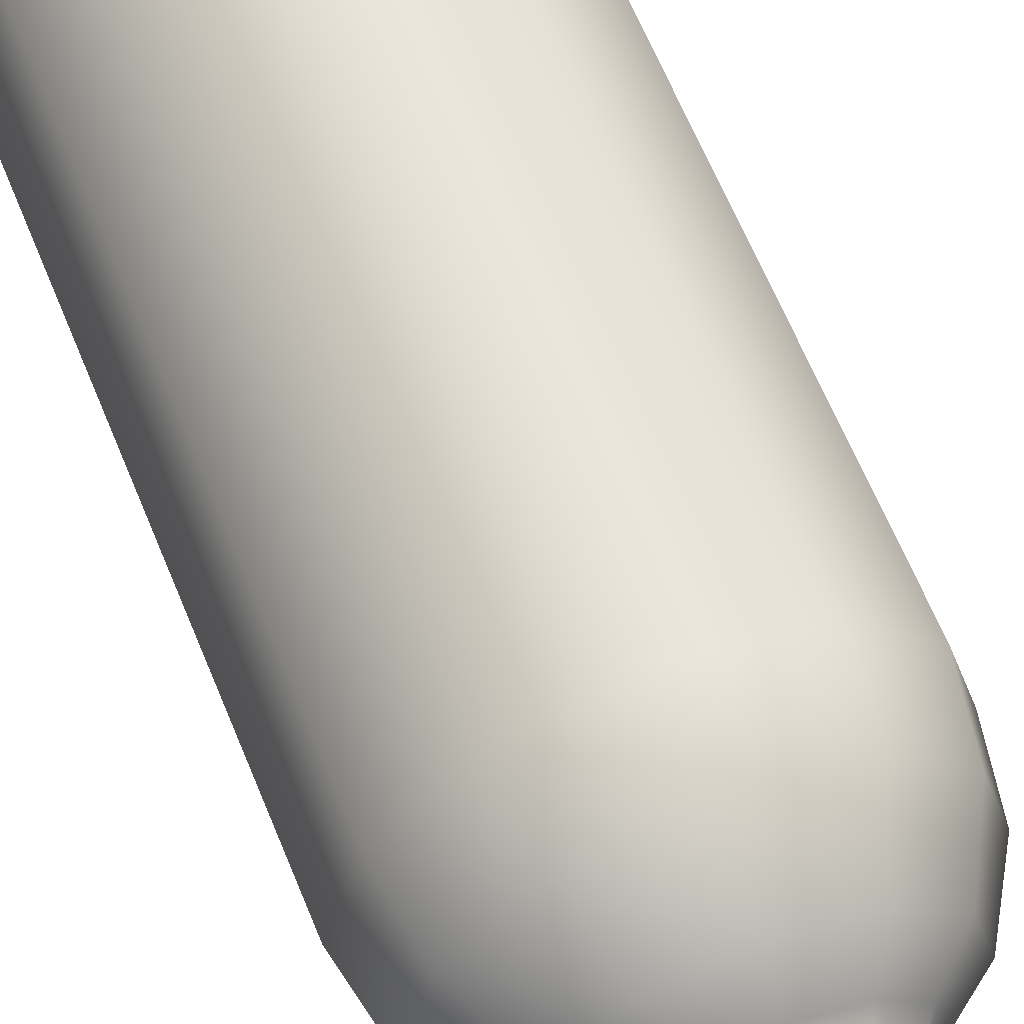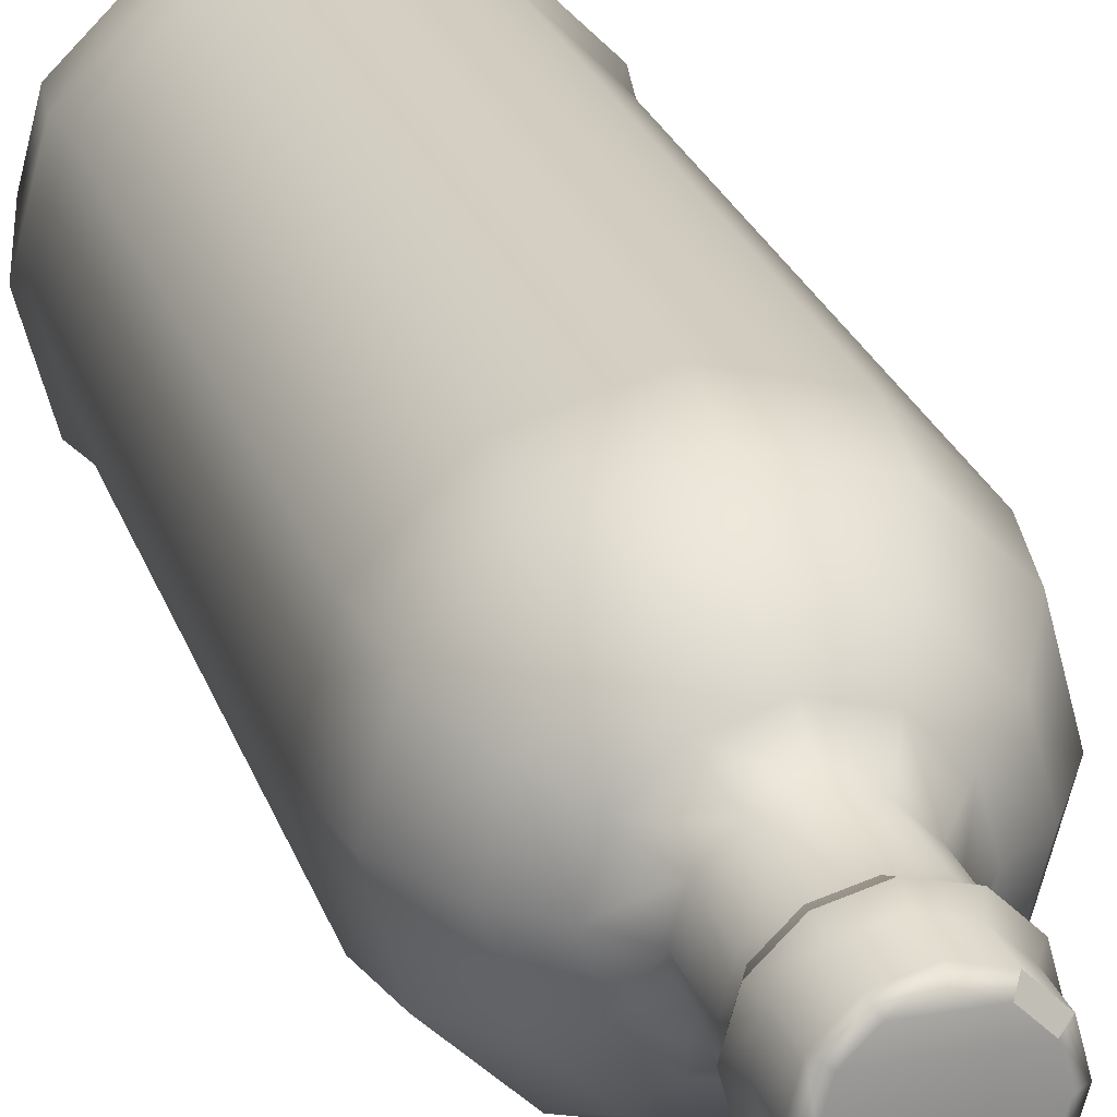
<metadata>
{"format":"obj","ext":"obj","renderer":"f3d","projection":"perspective","resolution":1024,"background":"white","views":[{"elev":60.7,"azim":158.4,"up":"+Z"},{"elev":24.5,"azim":163.9,"up":"+Z"}]}
</metadata>
<code>
g Bottle_4
v -0.04128 0.7994 0.02384
v -0.03397 0.8052 0.01962
v -0.01962 0.8052 0.03397
v -0.02384 0.7994 0.04128
v -0.02384 0.7994 0.04128
v -0.01962 0.8052 0.03397
v -1.441e-17 0.8052 0.03923
v -1.751e-17 0.7994 0.04767
v -0.02384 0.7696 0.04128
v -1.751e-17 0.7696 0.04767
v -2.022e-17 0.7609 0.05505
v -0.04128 0.7696 0.02384
v -0.04128 0.7994 0.02384
v -0.02752 0.7609 0.04767
v -1.751e-17 0.7521 0.04767
v -0.04767 0.7696 -1.147e-09
v -0.04767 0.7609 0.02752
v -0.02384 0.7521 0.04128
v -0.04767 0.7994 -1.147e-09
v -0.03397 0.8052 0.01962
v -0.03923 0.8052 -1.147e-09
v -0.04128 0.7994 -0.02384
v -0.03397 0.8052 -0.01962
v -0.04128 0.7696 -0.02384
v -0.05505 0.7609 -1.147e-09
v -0.02384 0.7994 -0.04128
v -0.01962 0.8052 -0.03397
v -0.02384 0.7696 -0.04128
v 1.751e-17 0.7994 -0.04767
v 1.441e-17 0.8052 -0.03923
v -0.04128 0.7521 0.02384
v -0.04767 0.7609 -0.02752
v 1.751e-17 0.7696 -0.04767
v 0.02384 0.7994 -0.04128
v 0.01962 0.8052 -0.03397
v -0.04767 0.7521 -1.147e-09
v -0.02752 0.7609 -0.04767
v 0.02384 0.7696 -0.04128
v 0.04129 0.7994 -0.02384
v 0.03397 0.8052 -0.01962
v -0.04128 0.7521 -0.02384
v 2.022e-17 0.7609 -0.05505
v 0.04129 0.7696 -0.02384
v 0.04767 0.7994 -1.147e-09
v 0.03923 0.8052 -1.147e-09
v -0.02384 0.7521 -0.04128
v 0.02752 0.7609 -0.04767
v 0.04767 0.7696 -1.147e-09
v 0.04129 0.7994 0.02384
v 0.03397 0.8052 0.01962
v 1.751e-17 0.7521 -0.04767
v 0.04767 0.7609 -0.02752
v 0.04129 0.7696 0.02384
v 0.02384 0.7994 0.04128
v 0.01962 0.8052 0.03397
v -1.751e-17 0.7994 0.04767
v -1.441e-17 0.8052 0.03923
v -1.751e-17 0.7696 0.04767
v 0.02384 0.7696 0.04128
v 0.05505 0.7609 -1.147e-09
v 0.02384 0.7521 -0.04128
v 0.02752 0.7609 0.04767
v -2.022e-17 0.7609 0.05505
v 0.04767 0.7609 0.02752
v 0.04129 0.7521 -0.02384
v 0.02384 0.7521 0.04128
v -1.751e-17 0.7521 0.04767
v -1.751e-17 0.7459 0.04767
v 0.04767 0.7521 -1.147e-09
v 0.04129 0.7521 0.02384
v 0.02384 0.7459 0.04128
v 0.04129 0.7459 0.02384
v 0.04767 0.7459 -1.147e-09
v 0.04129 0.7459 -0.02384
v 0.02128 0.7423 0.03686
v -1.564e-17 0.7423 0.04256
v 0.03686 0.7423 0.02128
v 0.04256 0.7423 -1.147e-09
v 0.02384 0.7375 0.04128
v -1.751e-17 0.7375 0.04767
v -1.751e-17 0.6897 0.04767
v 0.02384 0.6897 0.04128
v 0.04129 0.7375 0.02384
v 0.04129 0.6897 0.02384
v 0.04767 0.7375 -1.147e-09
v 0.04767 0.6897 -1.147e-09
v 0.04129 0.7375 -0.02384
v 0.04129 0.6897 -0.02384
v 0.03686 0.7423 -0.02128
v 0.02384 0.7375 -0.04128
v 0.02384 0.6897 -0.04128
v 0.02128 0.7423 -0.03686
v 1.751e-17 0.7375 -0.04767
v 1.751e-17 0.6897 -0.04767
v 0.02384 0.7459 -0.04128
v 1.564e-17 0.7423 -0.04256
v -0.02384 0.7375 -0.04128
v -0.02384 0.6897 -0.04128
v 1.751e-17 0.7459 -0.04767
v -0.02128 0.7423 -0.03686
v -0.04128 0.7375 -0.02384
v -0.04128 0.6897 -0.02384
v -0.02384 0.7459 -0.04128
v -0.03686 0.7423 -0.02128
v -0.04767 0.7375 -1.147e-09
v -0.04767 0.6897 -1.147e-09
v -0.04128 0.7459 -0.02384
v -0.04256 0.7423 -1.147e-09
v -0.04128 0.7375 0.02384
v -0.04128 0.6897 0.02384
v -0.04767 0.7459 -1.147e-09
v -0.03686 0.7423 0.02128
v -0.02384 0.7375 0.04128
v -0.02384 0.6897 0.04128
v -0.04128 0.7459 0.02384
v -0.02128 0.7423 0.03686
v -1.751e-17 0.7375 0.04767
v -1.751e-17 0.6897 0.04767
v -1.564e-17 0.7423 0.04256
v -0.02384 0.7459 0.04128
v -1.751e-17 0.7459 0.04767
v -1.441e-17 0.8052 0.03923
v -0.01962 0.8052 0.03397
v 0.01962 0.8052 0.03397
v -0.03397 0.8052 0.01962
v 0.03397 0.8052 0.01962
v -0.03923 0.8052 -1.147e-09
v 0.03923 0.8052 -1.147e-09
v -0.03397 0.8052 -0.01962
v 0.03397 0.8052 -0.01962
v -0.01962 0.8052 -0.03397
v 0.01962 0.8052 -0.03397
v 1.441e-17 0.8052 -0.03923
v 0.06767 0.08731 0.1172
v -4.972e-17 0.08731 0.1353
v -4.931e-17 0.5492 0.1342
v 0.06711 0.5492 0.1162
v 0.1172 0.08731 0.06767
v -4.571e-17 0.6006 0.1244
v 0.1162 0.5492 0.06711
v 0.1353 0.08731 -1.147e-09
v 0.06221 0.6006 0.1078
v -3.573e-17 0.6466 0.09724
v 0.1342 0.5492 -1.147e-09
v 0.1172 0.08731 -0.06767
v 0.1078 0.6006 0.06221
v 0.04862 0.6466 0.08422
v 0.1162 0.5492 -0.06711
v 0.06767 0.08731 -0.1172
v 0.1244 0.6006 -1.147e-09
v 0.06711 0.5492 -0.1162
v 4.972e-17 0.08731 -0.1353
v 0.03476 0.6674 0.06021
v -2.554e-17 0.6674 0.06953
v -1.751e-17 0.6897 0.04767
v 0.02384 0.6897 0.04128
v 0.06021 0.6674 0.03476
v 0.04129 0.6897 0.02384
v 0.08422 0.6466 0.04862
v 0.06953 0.6674 -1.147e-09
v 0.04767 0.6897 -1.147e-09
v 0.09724 0.6466 -1.147e-09
v 0.06021 0.6674 -0.03476
v 0.04129 0.6897 -0.02384
v 0.1078 0.6006 -0.06221
v 0.03476 0.6674 -0.06021
v 0.02384 0.6897 -0.04128
v 0.08422 0.6466 -0.04862
v 0.06221 0.6006 -0.1078
v 2.554e-17 0.6674 -0.06953
v 1.751e-17 0.6897 -0.04767
v 0.04862 0.6466 -0.08422
v 4.931e-17 0.5492 -0.1342
v -0.06767 0.08731 -0.1172
v -0.03476 0.6674 -0.06021
v -0.02384 0.6897 -0.04128
v 4.571e-17 0.6006 -0.1244
v -0.06711 0.5492 -0.1162
v -0.1172 0.08731 -0.06767
v 3.573e-17 0.6466 -0.09724
v -0.06021 0.6674 -0.03476
v -0.04128 0.6897 -0.02384
v -0.1162 0.5492 -0.06711
v -0.1353 0.08731 -4.516e-08
v -0.06221 0.6006 -0.1078
v -0.04862 0.6466 -0.08422
v -0.06953 0.6674 -1.147e-09
v -0.04767 0.6897 -1.147e-09
v -0.1342 0.5492 -1.147e-09
v -0.1172 0.08731 0.06767
v -0.1078 0.6006 -0.06221
v -0.08422 0.6466 -0.04862
v -0.06021 0.6674 0.03476
v -0.04128 0.6897 0.02384
v -0.1162 0.5492 0.06711
v -0.06767 0.08731 0.1172
v -0.1244 0.6006 -1.147e-09
v -0.09724 0.6466 -1.147e-09
v -0.03476 0.6674 0.06021
v -0.02384 0.6897 0.04128
v -0.06711 0.5492 0.1162
v -4.972e-17 0.08731 0.1353
v -4.931e-17 0.5492 0.1342
v -0.1078 0.6006 0.06221
v -0.08422 0.6466 0.04862
v -0.06221 0.6006 0.1078
v -4.571e-17 0.6006 0.1244
v -0.04862 0.6466 0.08422
v -3.573e-17 0.6466 0.09724
v -2.554e-17 0.6674 0.06953
v -1.751e-17 0.6897 0.04767
v -0.1235 0.07816 0.0713
v -0.1172 0.08731 0.06767
v -0.06767 0.08731 0.1172
v -0.0713 0.07816 0.1235
v -4.972e-17 0.08731 0.1353
v -0.1426 0.07816 -4.516e-08
v -0.1353 0.08731 -4.516e-08
v -5.239e-17 0.07816 0.1426
v 0.06767 0.08731 0.1172
v -0.1235 0.07816 -0.0713
v -0.1172 0.08731 -0.06767
v 0.0713 0.07816 0.1235
v 0.1172 0.08731 0.06767
v -0.0713 0.07816 -0.1235
v -0.06767 0.08731 -0.1172
v 0.1235 0.07816 0.0713
v 0.1353 0.08731 -1.147e-09
v 5.239e-17 0.07816 -0.1426
v 4.972e-17 0.08731 -0.1353
v 0.1426 0.07816 -1.147e-09
v 0.1172 0.08731 -0.06767
v 0.0713 0.07816 -0.1235
v 0.06767 0.08731 -0.1172
v 0.1235 0.07816 -0.0713
v -0.07919 0.0197 -0.102
v -0.04965 0.02434 -0.086
v -0.04871 0.0197 -0.1196
v 0.04871 0.0197 -0.1196
v 0.04965 0.02434 -0.086
v 0.07919 0.0197 -0.102
v 4.888e-17 0.0197 -0.133
v 0.1279 0.0197 -0.0176
v 0.09931 0.02434 -4.516e-08
v 0.1152 0.0197 -0.06652
v 0.1279 0.0197 0.0176
v -0.02346 0 -0.107
v 4.152e-17 0 -0.113
v -0.02802 0 -0.09056
v -0.04406 0.0129 -0.08998
v 0.08096 0 -0.07383
v 0.09787 0 -0.0565
v 0.06442 0 -0.06954
v 0.0559 0.0129 -0.08315
v 0.04406 0.0129 -0.08998
v 0.02346 0 -0.107
v 0.02802 0 -0.09056
v 0.03347 0.0129 -0.06375
v 3.316e-17 0 -0.09027
v 0.01982 0 -0.07474
v 2.481e-17 0 -0.06753
v 1.982e-17 0.01584 -0.05395
v 0.03443 0.03599 -0.05963
v 0.03848 0.0129 -0.06086
v -0.01982 0 -0.07474
v -0.03347 0.0129 -0.06375
v -0.03443 0.03599 -0.05963
v 0.05482 0 -0.05453
v 0.05849 0 -0.03377
v 1.814e-17 0.03599 -0.04937
v 0.04673 0.01584 -0.02698
v 0.07818 0 -0.04513
v 0.04275 0.03599 -0.02468
v 0.06885 0.03599 -1.147e-09
v 4.216e-25 0.03599 -1.147e-09
v 9.069e-18 0.03599 -0.02468
v 0.07464 0 -0.02021
v 0.09243 0 -0.02102
v 0.07194 0.0129 -0.002893
v 0.1044 0 -0.0332
v 0.09996 0.0129 -0.006833
v -0.04275 0.03599 -0.02468
v -0.06885 0.03599 -1.147e-09
v -0.04673 0.01584 -0.02698
v -0.03848 0.0129 -0.06086
v -0.0559 0.0129 -0.08315
v -0.06442 0 -0.06954
v -0.05482 0 -0.05453
v -0.08096 0 -0.07383
v -0.09787 0 -0.0565
v -0.07818 0 -0.04513
v -0.05849 0 -0.03377
v -0.07194 0.0129 -0.002893
v -0.09931 0.02434 4.286e-08
v -0.09243 0 -0.02102
v -0.1152 0.0197 -0.06652
v -0.07464 0 -0.02021
v -0.09996 0.0129 -0.006833
v -0.1044 0 -0.0332
v -0.1279 0.0197 -0.0176
v -0.1279 0.0197 0.0176
v -0.09996 0.0129 0.006833
v -0.07194 0.0129 0.002893
v -0.1152 0.0197 0.06652
v -0.07919 0.0197 0.102
v -0.04965 0.02434 0.086
v -0.04871 0.0197 0.1196
v -0.1044 0 0.0332
v -0.09787 0 0.0565
v -0.09243 0 0.02102
v -0.08096 0 0.07383
v -0.06442 0 0.06954
v -0.07818 0 0.04513
v -0.07464 0 0.02021
v -0.04673 0.01584 0.02698
v -0.05849 0 0.03377
v -0.0559 0.0129 0.08315
v -0.05482 0 0.05453
v -0.03848 0.0129 0.06086
v -0.04275 0.03599 0.02468
v -0.03443 0.03599 0.05963
v -9.069e-18 0.03599 0.02468
v -1.814e-17 0.03599 0.04937
v 0.03443 0.03599 0.05963
v 0.04275 0.03599 0.02468
v -1.982e-17 0.01584 0.05395
v -0.03347 0.0129 0.06375
v 0.04673 0.01584 0.02698
v -0.04406 0.0129 0.08998
v 0.07194 0.0129 0.002893
v 0.09996 0.0129 0.006833
v -0.02802 0 0.09056
v -0.01982 0 0.07474
v -0.02346 0 0.107
v -4.152e-17 0 0.113
v -3.316e-17 0 0.09027
v -2.481e-17 0 0.06753
v -4.888e-17 0.0197 0.133
v 0.02802 0 0.09056
v 0.03347 0.0129 0.06375
v 0.04965 0.02434 0.086
v 0.04871 0.0197 0.1196
v 0.02346 0 0.107
v 0.01982 0 0.07474
v 0.04406 0.0129 0.08998
v 0.03848 0.0129 0.06086
v 0.07919 0.0197 0.102
v 0.0559 0.0129 0.08315
v 0.1152 0.0197 0.06652
v 0.05482 0 0.05453
v 0.06442 0 0.06954
v 0.08096 0 0.07383
v 0.09787 0 0.0565
v 0.1044 0 0.0332
v 0.09243 0 0.02102
v 0.07818 0 0.04513
v 0.05849 0 0.03377
v 0.07464 0 0.02021
g Bottle_4_0
f 3 2 1
f 4 3 1
f 7 6 5
f 8 7 5
f 8 5 9
f 10 8 9
f 11 10 9
f 9 5 12
f 5 13 12
f 14 11 9
f 9 12 14
f 15 11 14
f 12 13 16
f 12 17 14
f 12 16 17
f 18 15 14
f 14 17 18
f 13 19 16
f 13 20 19
f 20 21 19
f 19 21 22
f 21 23 22
f 16 19 24
f 19 22 24
f 16 25 17
f 16 24 25
f 22 23 26
f 23 27 26
f 24 22 28
f 22 26 28
f 26 27 29
f 27 30 29
f 17 25 31
f 17 31 18
f 24 32 25
f 24 28 32
f 28 26 33
f 26 29 33
f 29 30 34
f 30 35 34
f 25 36 31
f 25 32 36
f 28 37 32
f 28 33 37
f 33 29 38
f 29 34 38
f 34 35 39
f 35 40 39
f 32 41 36
f 32 37 41
f 33 42 37
f 33 38 42
f 38 34 43
f 34 39 43
f 39 40 44
f 40 45 44
f 37 46 41
f 37 42 46
f 38 47 42
f 38 43 47
f 43 39 48
f 39 44 48
f 44 45 49
f 45 50 49
f 42 51 46
f 42 47 51
f 43 52 47
f 43 48 52
f 48 44 53
f 44 49 53
f 49 50 54
f 50 55 54
f 54 55 56
f 55 57 56
f 54 56 58
f 49 54 59
f 59 54 58
f 53 49 59
f 48 53 60
f 48 60 52
f 47 52 61
f 47 61 51
f 59 58 62
f 58 63 62
f 53 59 64
f 53 64 60
f 59 62 64
f 52 60 65
f 52 65 61
f 62 63 66
f 63 67 66
f 66 67 68
f 60 64 69
f 60 69 65
f 64 62 70
f 62 66 70
f 64 70 69
f 71 66 68
f 70 66 71
f 69 70 72
f 72 70 71
f 65 69 73
f 73 69 72
f 61 65 74
f 74 65 73
f 75 71 68
f 76 75 68
f 77 72 71
f 75 77 71
f 78 73 72
f 77 78 72
f 79 75 76
f 80 79 76
f 79 80 81
f 82 79 81
f 79 83 75
f 83 79 82
f 83 77 75
f 84 83 82
f 83 85 77
f 85 83 84
f 85 78 77
f 86 85 84
f 87 85 86
f 85 87 78
f 88 87 86
f 78 89 73
f 87 89 78
f 89 74 73
f 90 87 88
f 87 90 89
f 91 90 88
f 89 92 74
f 90 92 89
f 93 90 91
f 90 93 92
f 94 93 91
f 92 95 74
f 95 61 74
f 51 61 95
f 93 96 92
f 92 96 95
f 97 93 94
f 93 97 96
f 98 97 94
f 99 51 95
f 96 99 95
f 46 51 99
f 97 100 96
f 96 100 99
f 101 97 98
f 97 101 100
f 102 101 98
f 103 46 99
f 100 103 99
f 41 46 103
f 101 104 100
f 100 104 103
f 105 101 102
f 101 105 104
f 106 105 102
f 107 41 103
f 104 107 103
f 36 41 107
f 105 108 104
f 104 108 107
f 109 105 106
f 108 105 109
f 110 109 106
f 111 36 107
f 108 111 107
f 31 36 111
f 112 108 109
f 111 108 112
f 113 109 110
f 109 113 112
f 114 113 110
f 115 31 111
f 115 111 112
f 18 31 115
f 113 116 112
f 112 116 115
f 117 113 114
f 113 117 116
f 118 117 114
f 117 119 116
f 120 18 115
f 116 120 115
f 116 119 120
f 15 18 120
f 119 121 120
f 121 15 120
f 124 123 122
f 123 124 125
f 124 126 125
f 127 125 126
f 128 127 126
f 129 127 128
f 130 129 128
f 131 129 130
f 132 131 130
f 131 132 133
f 136 135 134
f 137 136 134
f 137 134 138
f 139 136 137
f 140 137 138
f 140 138 141
f 142 139 137
f 142 137 140
f 139 142 143
f 144 140 141
f 144 141 145
f 146 142 140
f 146 140 144
f 142 147 143
f 142 146 147
f 148 144 145
f 148 145 149
f 150 146 144
f 150 144 148
f 151 148 149
f 151 149 152
f 147 153 143
f 153 154 143
f 154 153 155
f 153 156 155
f 153 157 156
f 157 153 147
f 157 158 156
f 146 159 147
f 159 157 147
f 146 150 159
f 157 160 158
f 160 157 159
f 160 161 158
f 150 162 159
f 162 160 159
f 160 163 161
f 163 160 162
f 163 164 161
f 150 165 162
f 165 150 148
f 165 148 151
f 163 166 164
f 166 167 164
f 168 163 162
f 165 168 162
f 166 163 168
f 169 165 151
f 165 169 168
f 166 170 167
f 170 171 167
f 172 166 168
f 169 172 168
f 170 166 172
f 169 151 173
f 173 151 152
f 173 152 174
f 170 175 171
f 175 176 171
f 169 177 172
f 177 169 173
f 178 173 174
f 177 173 178
f 178 174 179
f 180 170 172
f 177 180 172
f 175 170 180
f 175 181 176
f 181 182 176
f 183 178 179
f 183 179 184
f 185 177 178
f 177 185 180
f 185 178 183
f 186 175 180
f 185 186 180
f 181 175 186
f 181 187 182
f 187 188 182
f 189 183 184
f 189 184 190
f 191 185 183
f 185 191 186
f 191 183 189
f 192 181 186
f 191 192 186
f 187 181 192
f 188 187 193
f 194 188 193
f 195 189 190
f 195 190 196
f 197 191 189
f 191 197 192
f 197 189 195
f 198 187 192
f 197 198 192
f 193 187 198
f 193 199 194
f 199 200 194
f 201 195 196
f 201 196 202
f 203 201 202
f 204 197 195
f 198 197 204
f 195 201 204
f 205 193 198
f 205 198 204
f 199 193 205
f 206 201 203
f 201 206 204
f 204 206 205
f 207 206 203
f 206 208 205
f 206 207 208
f 208 199 205
f 207 209 208
f 209 210 208
f 210 199 208
f 199 210 200
f 210 211 200
f 214 213 212
f 215 214 212
f 216 214 215
f 212 213 217
f 213 218 217
f 219 216 215
f 220 216 219
f 217 218 221
f 218 222 221
f 223 220 219
f 224 220 223
f 221 222 225
f 222 226 225
f 227 224 223
f 228 224 227
f 225 226 229
f 226 230 229
f 231 228 227
f 232 228 231
f 229 230 233
f 230 234 233
f 234 232 235
f 235 232 231
f 233 234 235
f 221 225 236
f 236 225 237
f 238 225 229
f 237 225 238
f 229 233 239
f 239 233 240
f 241 233 235
f 240 233 241
f 242 238 229
f 242 229 239
f 235 231 243
f 243 231 244
f 245 241 235
f 245 235 243
f 244 231 246
f 246 231 227
f 247 238 242
f 248 247 242
f 248 242 239
f 247 249 238
f 249 247 248
f 249 250 238
f 250 237 238
f 251 241 245
f 252 251 245
f 252 245 243
f 251 253 241
f 253 251 252
f 253 254 241
f 254 240 241
f 255 239 240
f 256 248 239
f 239 255 256
f 248 256 257
f 255 257 256
f 255 240 258
f 255 258 257
f 259 248 257
f 259 249 248
f 259 257 260
f 258 260 257
f 259 261 249
f 261 259 260
f 258 262 260
f 262 261 260
f 240 263 258
f 262 258 263
f 254 264 240
f 264 263 240
f 261 265 249
f 249 265 250
f 266 265 261
f 265 266 250
f 262 266 261
f 267 266 262
f 250 266 237
f 266 267 237
f 268 264 254
f 253 268 254
f 264 268 269
f 269 268 253
f 270 262 263
f 270 267 262
f 263 264 271
f 271 264 269
f 272 269 253
f 272 253 252
f 263 273 270
f 273 263 271
f 273 271 274
f 273 274 275
f 273 276 270
f 270 276 267
f 276 273 275
f 271 269 277
f 269 272 277
f 272 252 278
f 272 278 277
f 279 271 277
f 271 279 274
f 279 277 278
f 252 280 278
f 280 252 243
f 281 278 280
f 243 281 280
f 281 279 278
f 281 243 244
f 281 244 279
f 244 274 279
f 282 276 275
f 283 282 275
f 276 282 267
f 282 284 267
f 282 283 284
f 284 285 267
f 237 267 285
f 286 237 285
f 286 236 237
f 286 285 287
f 285 284 288
f 285 288 287
f 236 286 289
f 286 287 289
f 289 290 236
f 290 289 287
f 291 287 288
f 291 290 287
f 284 292 288
f 292 291 288
f 283 293 284
f 284 293 292
f 293 283 294
f 291 292 295
f 291 295 290
f 290 296 236
f 296 221 236
f 293 297 292
f 292 297 295
f 297 293 298
f 298 293 294
f 295 297 298
f 290 299 296
f 295 299 290
f 296 300 221
f 299 300 296
f 299 295 300
f 295 298 300
f 298 294 300
f 300 217 221
f 294 217 300
f 301 217 294
f 212 217 301
f 302 301 294
f 302 294 303
f 294 283 303
f 304 212 301
f 304 305 212
f 305 215 212
f 306 215 305
f 307 215 306
f 219 215 307
f 301 302 308
f 309 304 301
f 308 309 301
f 302 310 308
f 302 303 310
f 309 308 310
f 311 305 304
f 309 311 304
f 311 312 305
f 312 311 309
f 313 309 310
f 313 312 309
f 303 314 310
f 313 310 314
f 303 315 314
f 315 303 283
f 316 313 314
f 313 316 312
f 315 316 314
f 312 317 305
f 317 306 305
f 316 318 312
f 312 318 317
f 319 318 316
f 318 319 317
f 315 319 316
f 317 319 306
f 320 315 283
f 320 283 275
f 321 319 315
f 319 321 306
f 320 321 315
f 322 320 275
f 321 320 323
f 320 322 323
f 323 322 324
f 325 322 275
f 322 325 324
f 274 325 275
f 323 326 321
f 323 324 326
f 306 321 327
f 326 327 321
f 325 274 328
f 325 328 324
f 329 306 327
f 329 307 306
f 274 330 328
f 330 274 244
f 331 330 244
f 331 244 246
f 329 327 332
f 327 326 333
f 327 333 332
f 307 329 334
f 329 332 334
f 334 335 307
f 335 334 332
f 336 332 333
f 336 335 332
f 326 337 333
f 337 336 333
f 335 338 307
f 338 219 307
f 336 339 335
f 336 337 339
f 326 340 337
f 324 340 326
f 340 324 341
f 338 342 219
f 342 223 219
f 341 223 342
f 335 343 338
f 339 343 335
f 343 342 338
f 343 339 342
f 340 344 337
f 337 344 339
f 339 345 342
f 339 344 345
f 344 340 345
f 345 341 342
f 345 340 341
f 341 324 346
f 328 346 324
f 347 223 341
f 227 223 347
f 348 341 346
f 348 347 341
f 349 227 347
f 349 246 227
f 346 328 350
f 348 346 351
f 346 350 351
f 347 348 352
f 348 351 352
f 352 353 347
f 353 349 347
f 353 352 351
f 354 246 349
f 353 354 349
f 354 355 246
f 355 354 353
f 355 331 246
f 356 353 351
f 356 351 350
f 356 355 353
f 328 357 350
f 357 356 350
f 356 357 355
f 328 330 357
f 358 330 331
f 355 358 331
f 330 358 357
f 357 358 355

</code>
